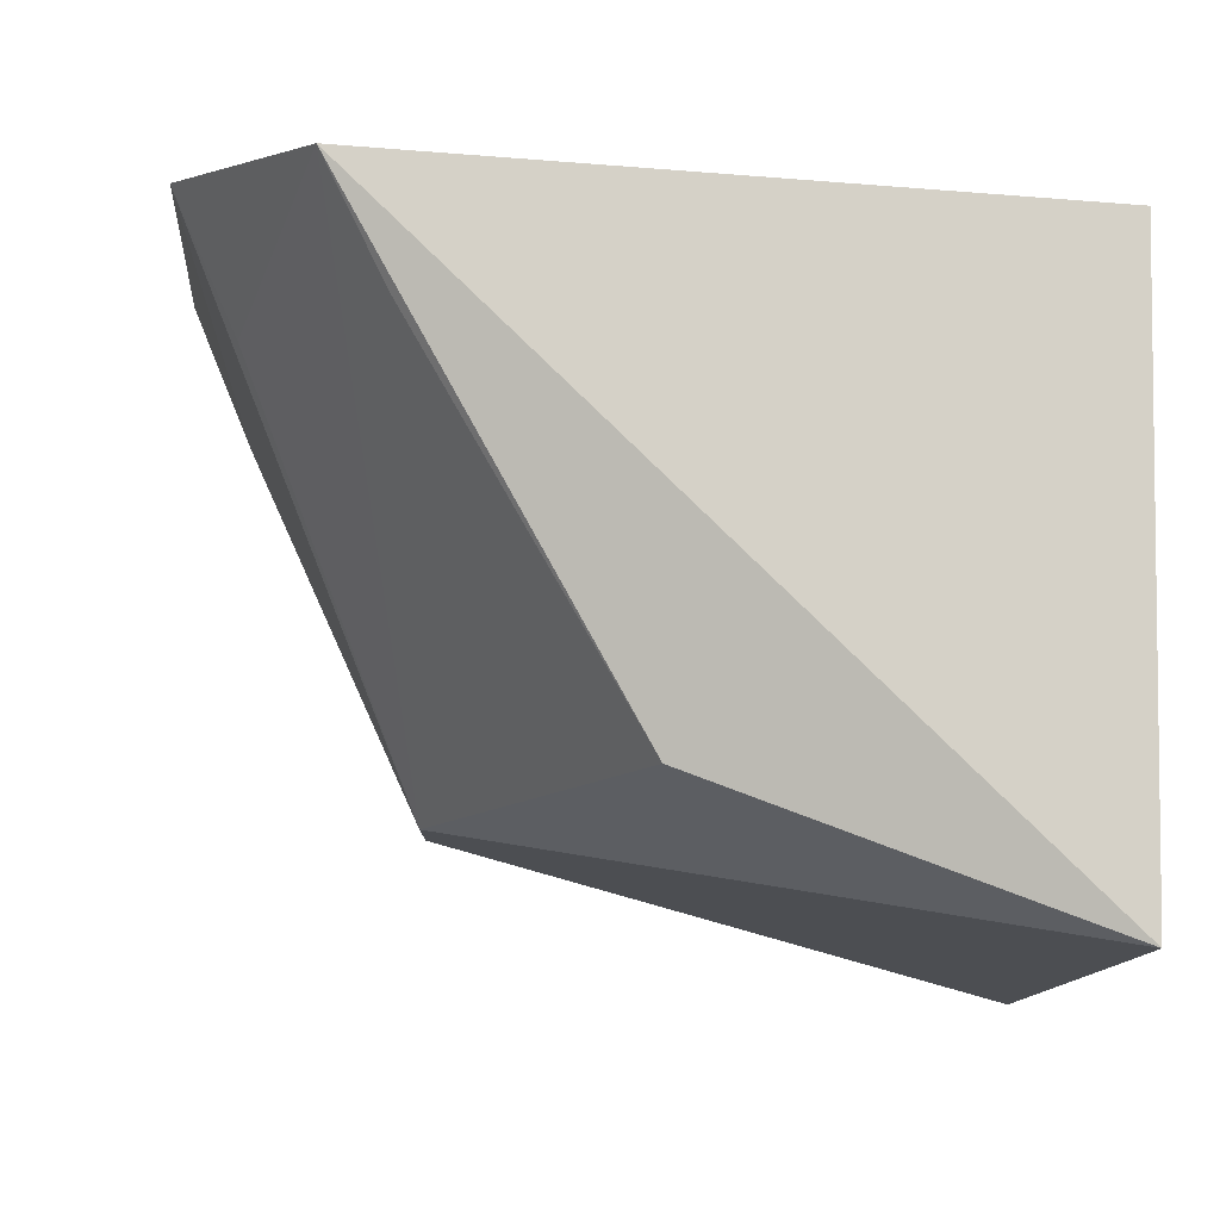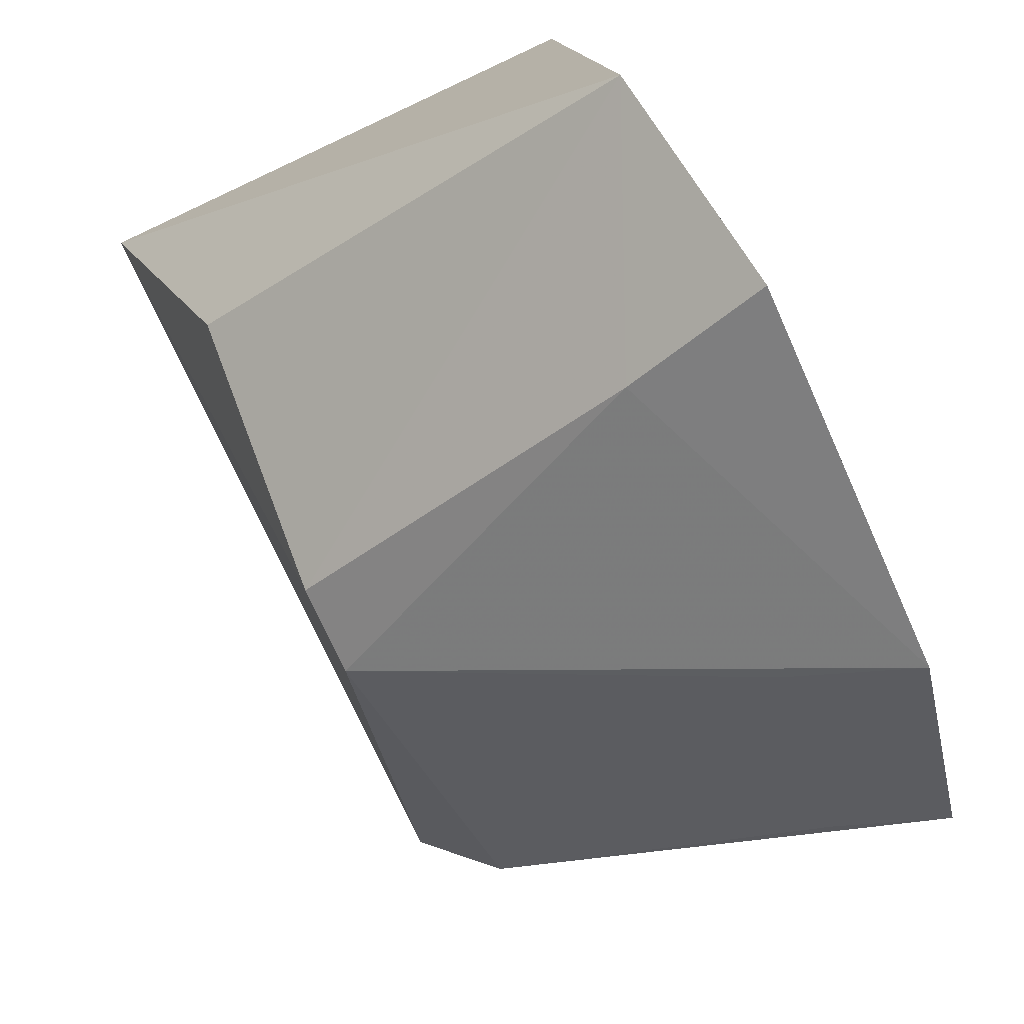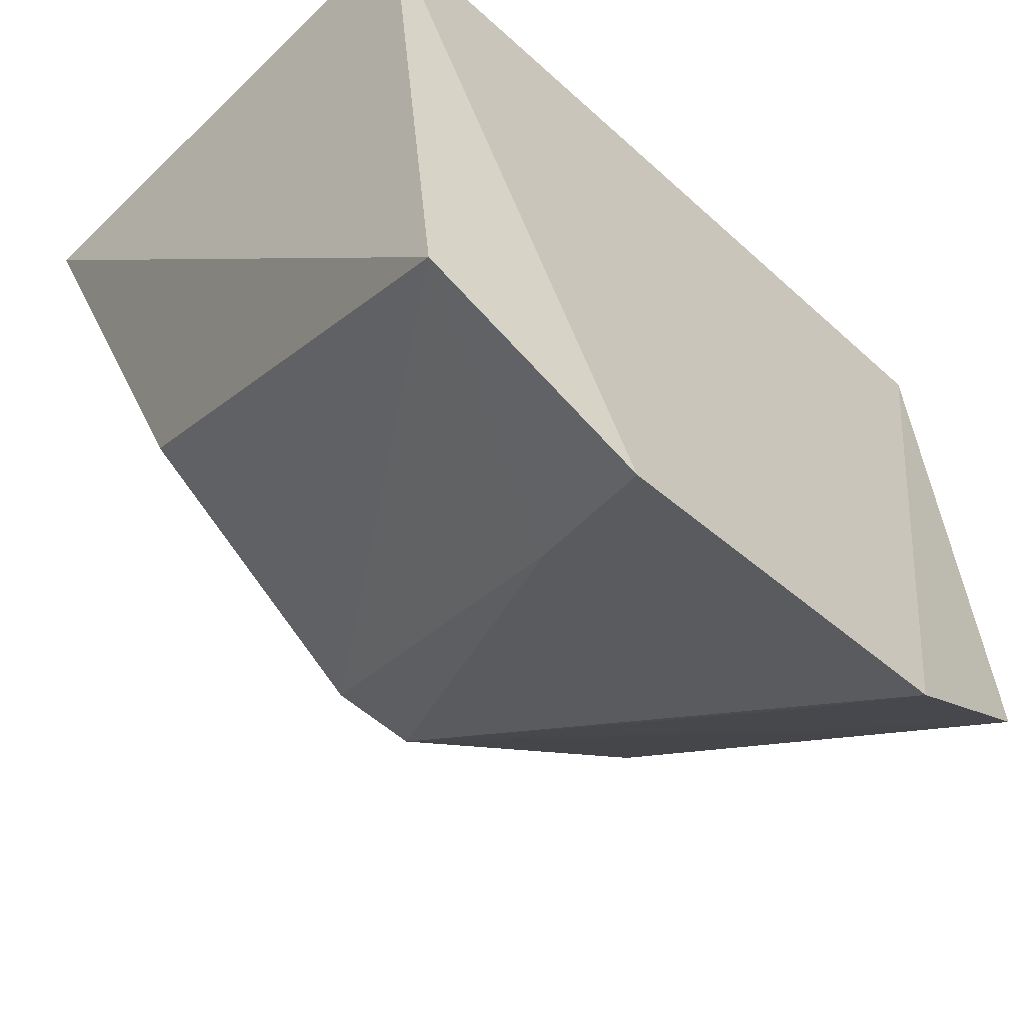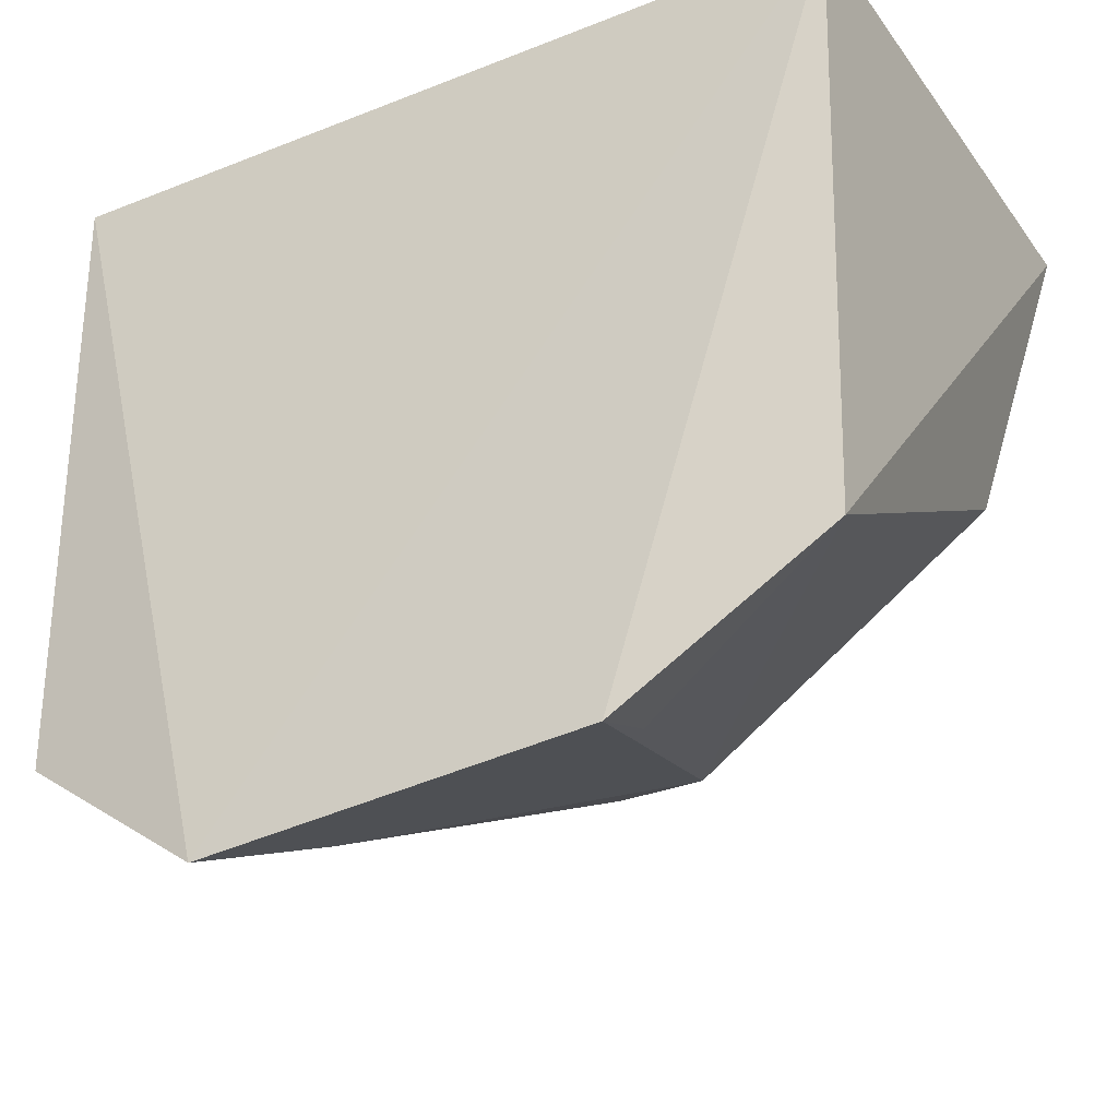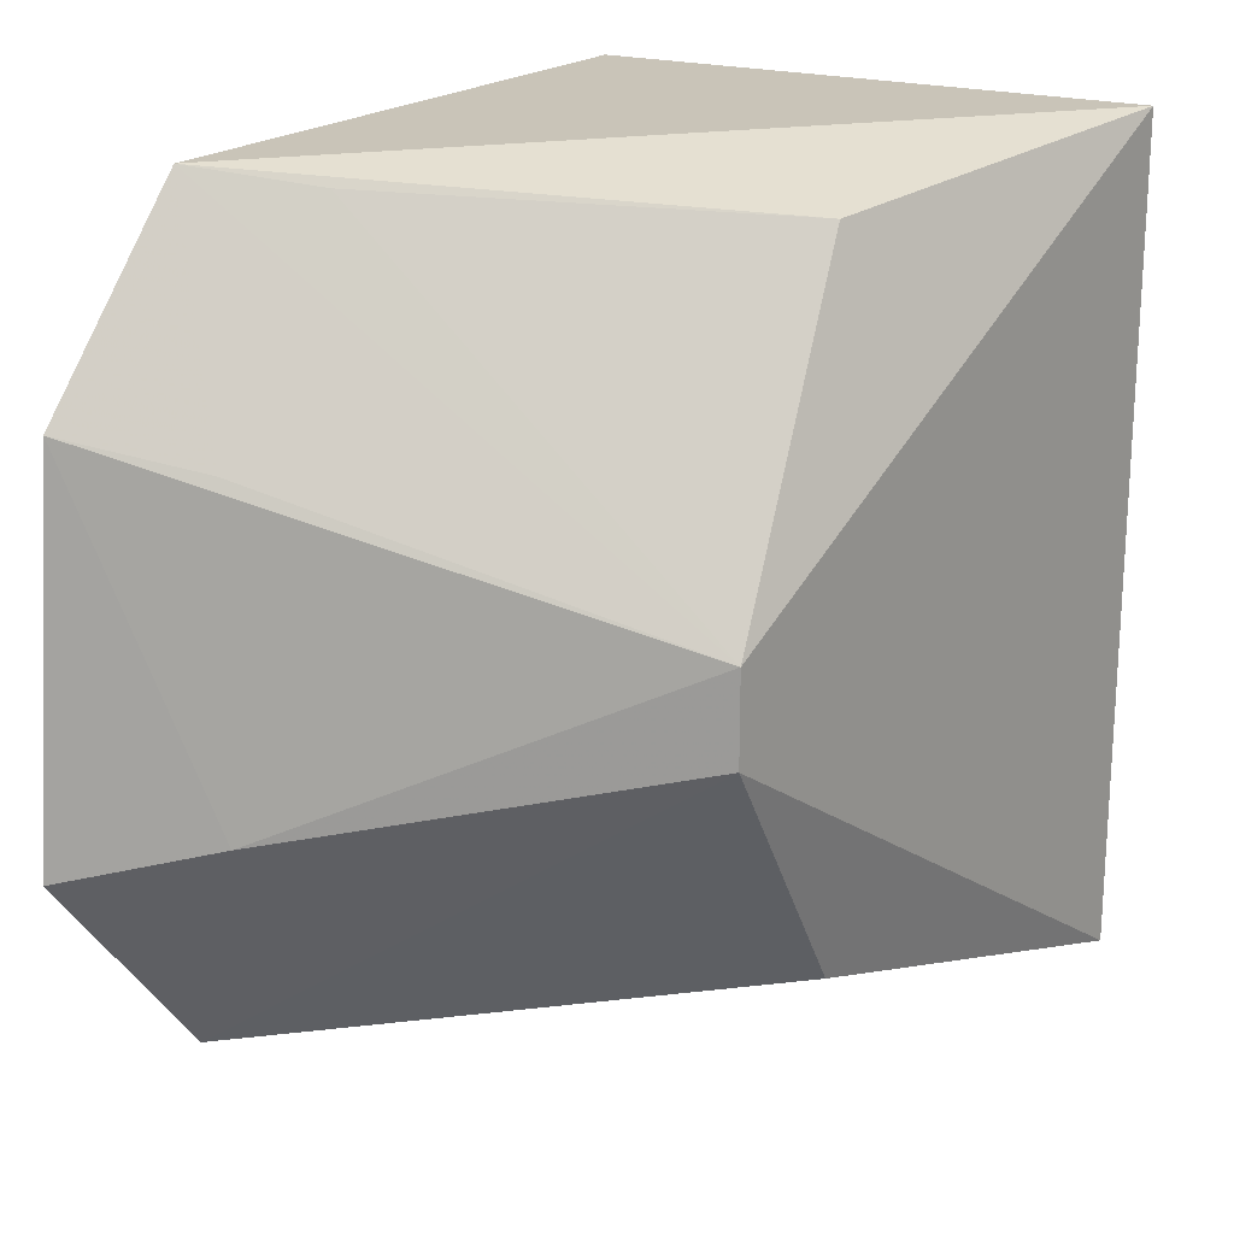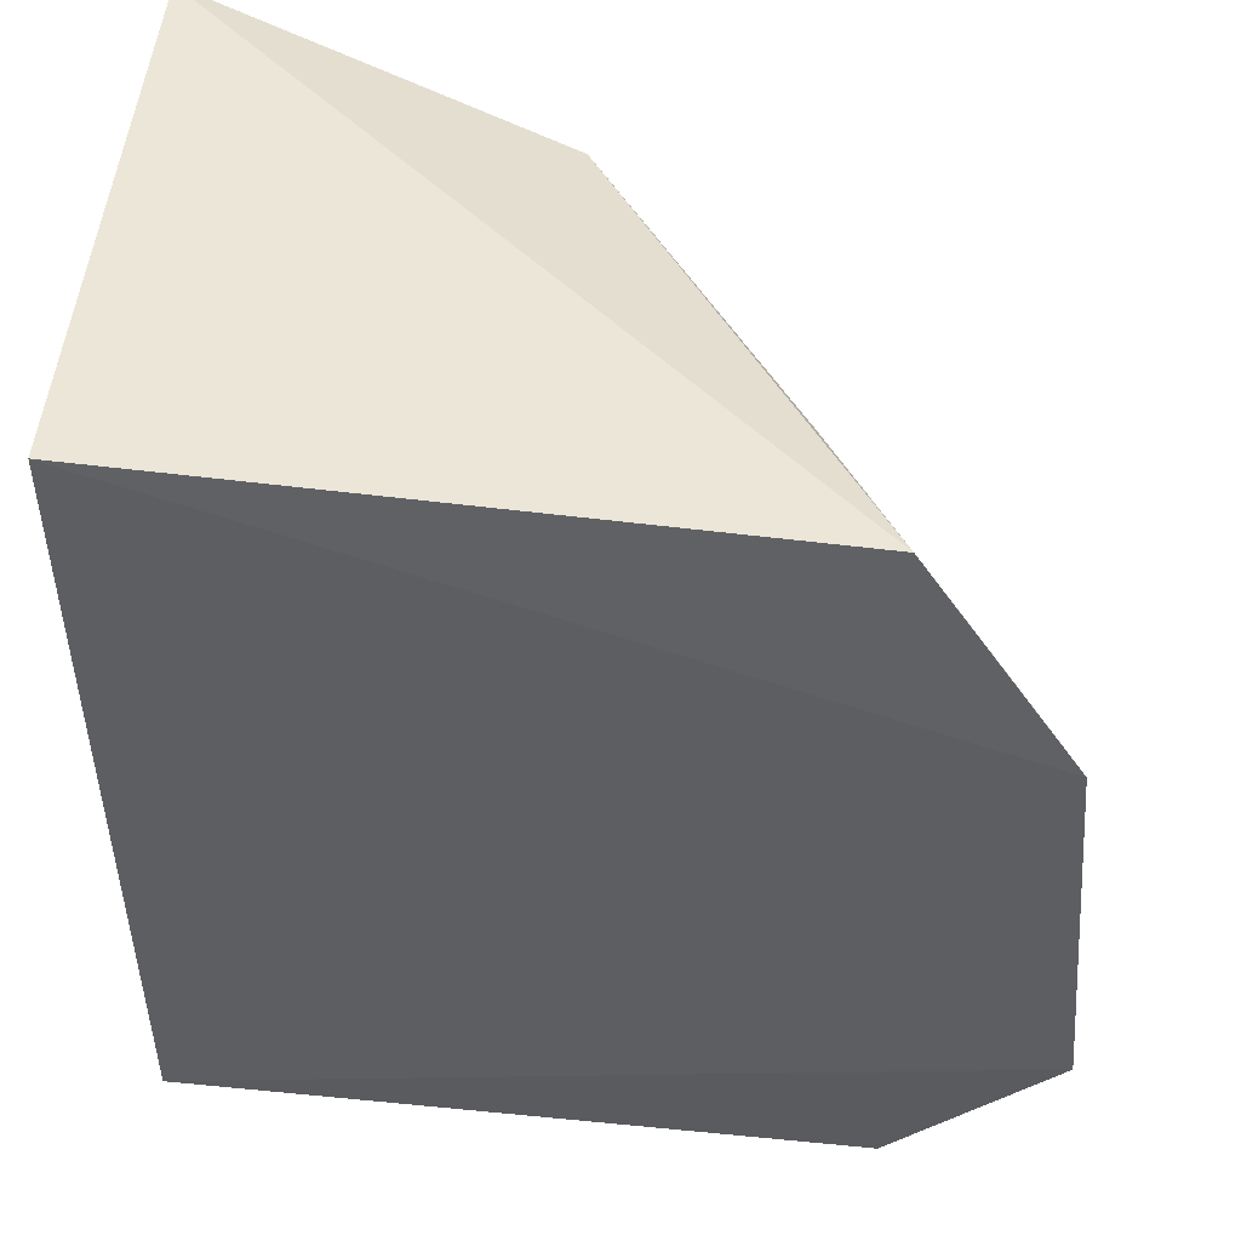
<metadata>
{"format":"obj","ext":"obj","renderer":"f3d","projection":"perspective","resolution":1024,"background":"white","views":[{"elev":79.4,"azim":-88.9,"up":"+Y"},{"elev":-77.9,"azim":25.0,"up":"+Z"},{"elev":-53.0,"azim":45.7,"up":"+Z"},{"elev":-31.0,"azim":119.6,"up":"+Z"},{"elev":20.2,"azim":-150.5,"up":"+Y"},{"elev":48.7,"azim":94.9,"up":"+Y"}]}
</metadata>
<code>
v -0.1742 -0.03337 0.1621
v -0.1681 -0.01346 0.09636
v -0.1742 0.03337 0.1621
v -0.2197 0.03337 0.1621
v -0.2197 -0.03337 0.1621
v -0.1712 0.03337 0.1106
v -0.1711 -0.03024 0.1085
v -0.2103 0.003676 0.1163
v -0.1685 0.01749 0.0991
v -0.2103 -0.02499 0.1305
v -0.2088 0.02955 0.1327
v -0.1788 0.01502 0.1038
v -0.1801 -0.01022 0.1016
v -0.2103 -0.003676 0.1163
v -0.1802 0.0318 0.1154
f 1 2 3
f 1 3 4
f 5 1 4
f 6 4 3
f 7 2 1
f 7 1 5
f 8 5 4
f 9 6 3
f 9 3 2
f 10 7 5
f 11 8 4
f 11 4 6
f 12 9 8
f 12 8 6
f 12 6 9
f 13 9 2
f 13 8 9
f 13 2 7
f 14 10 5
f 14 5 8
f 14 8 13
f 14 13 7
f 14 7 10
f 15 11 6
f 15 6 8
f 15 8 11

</code>
